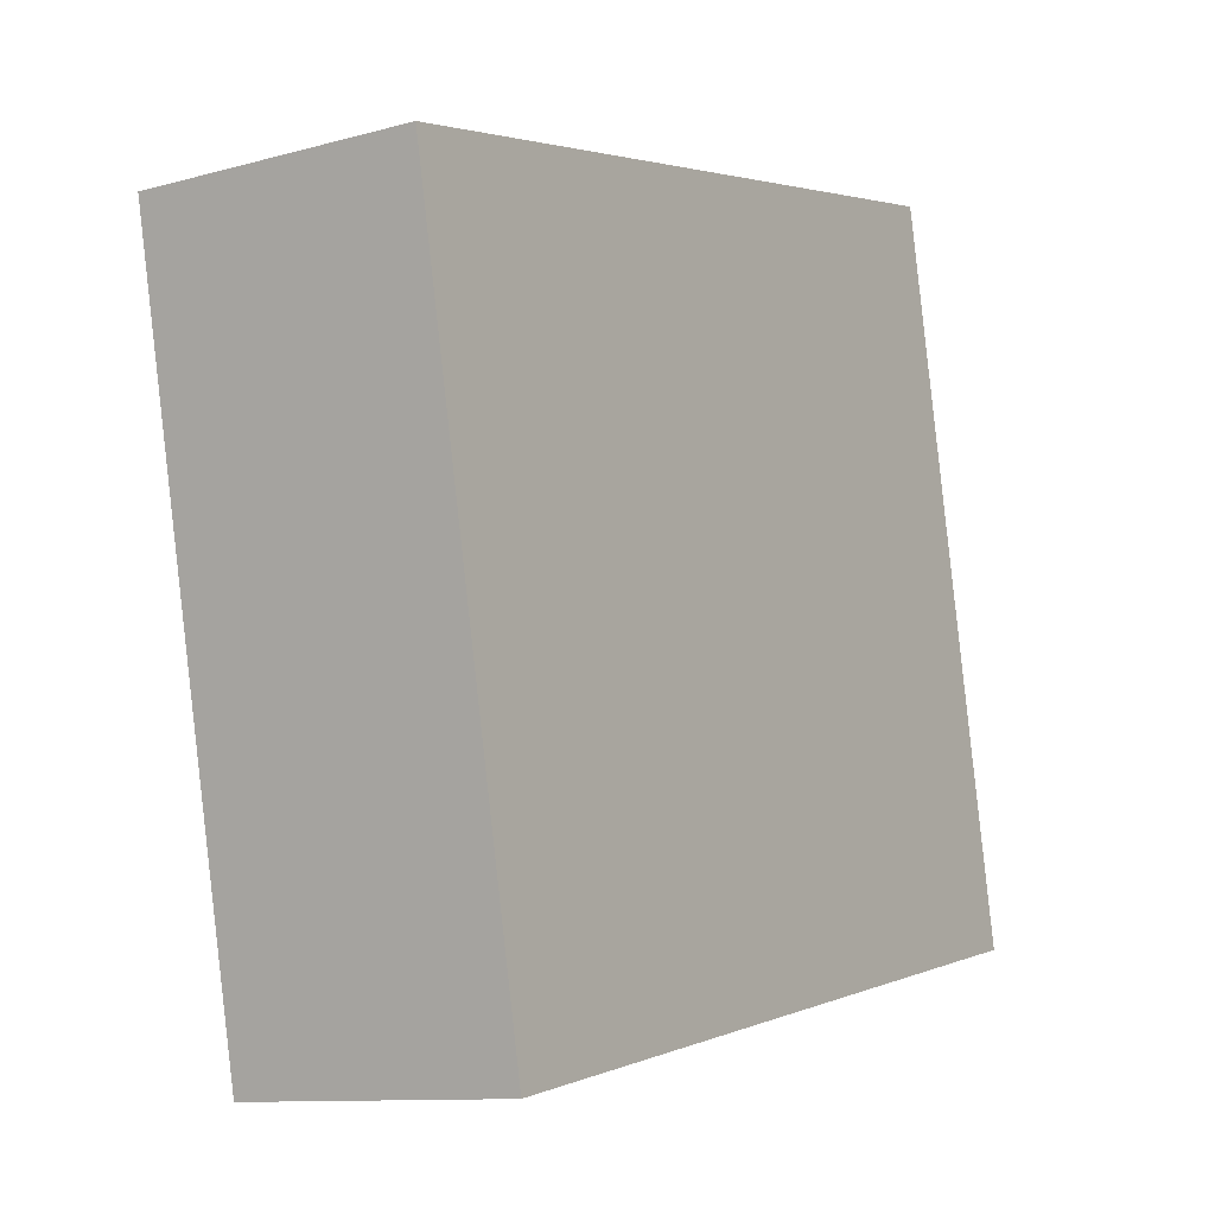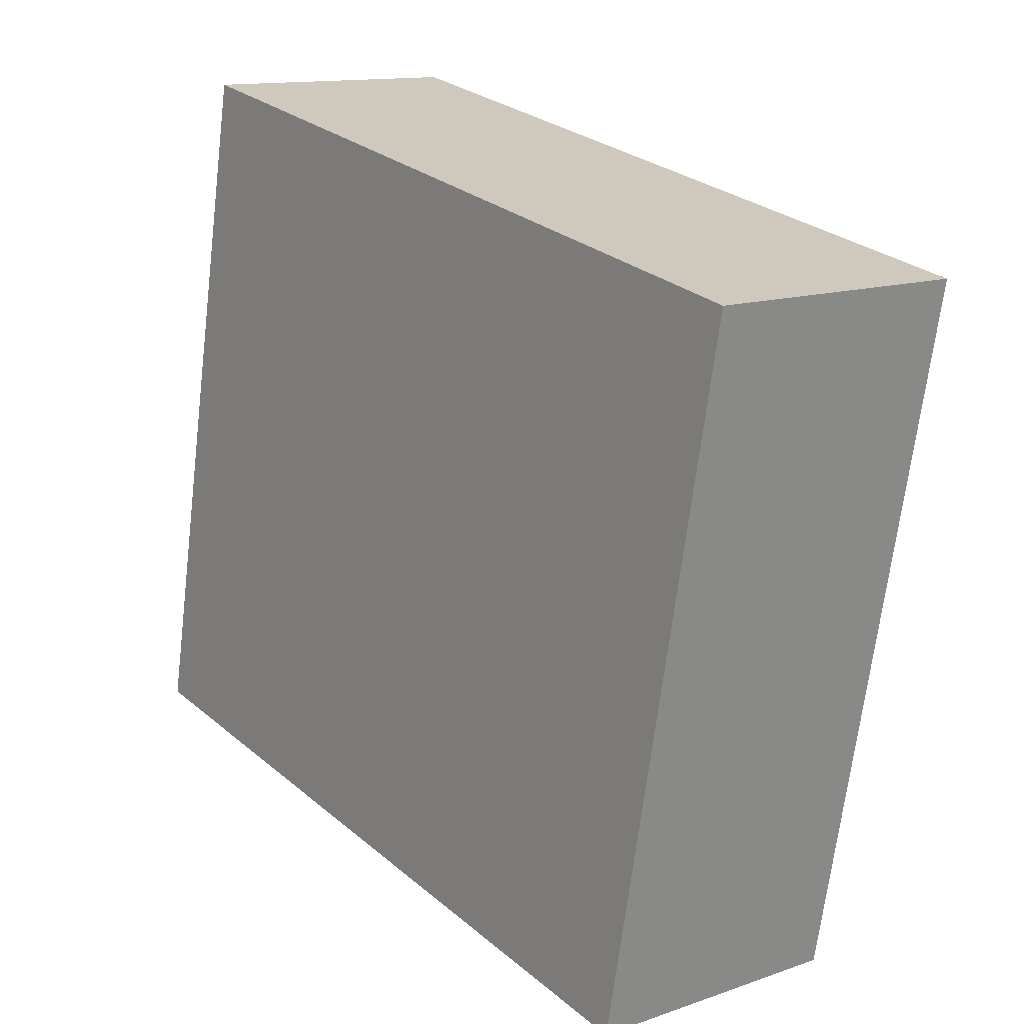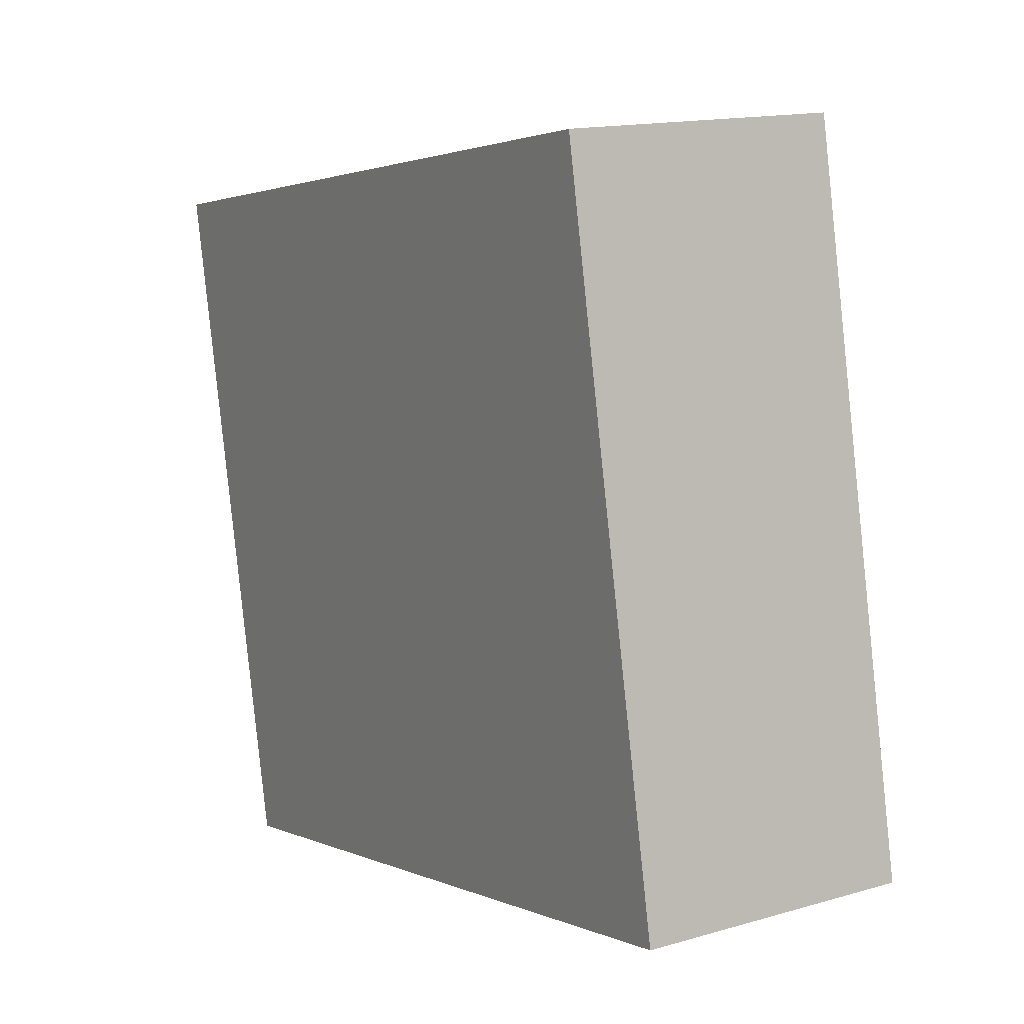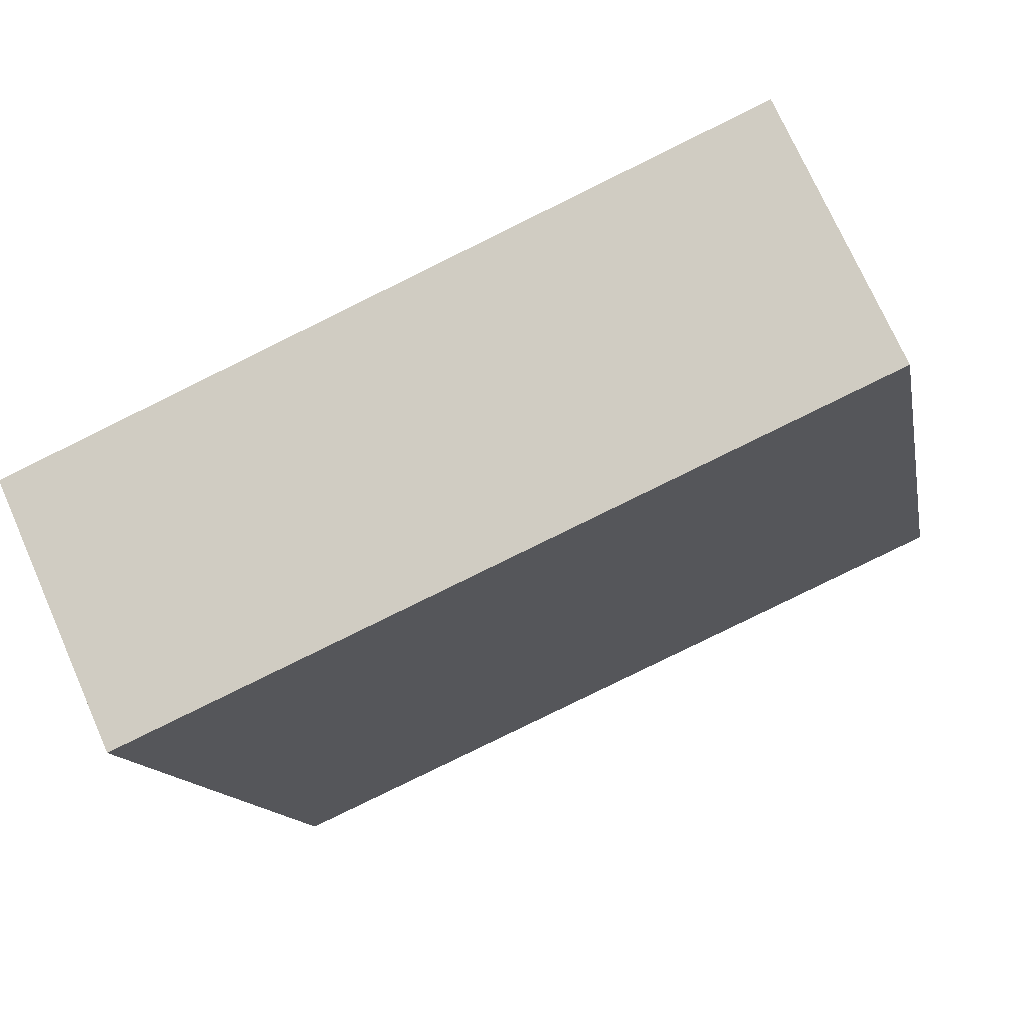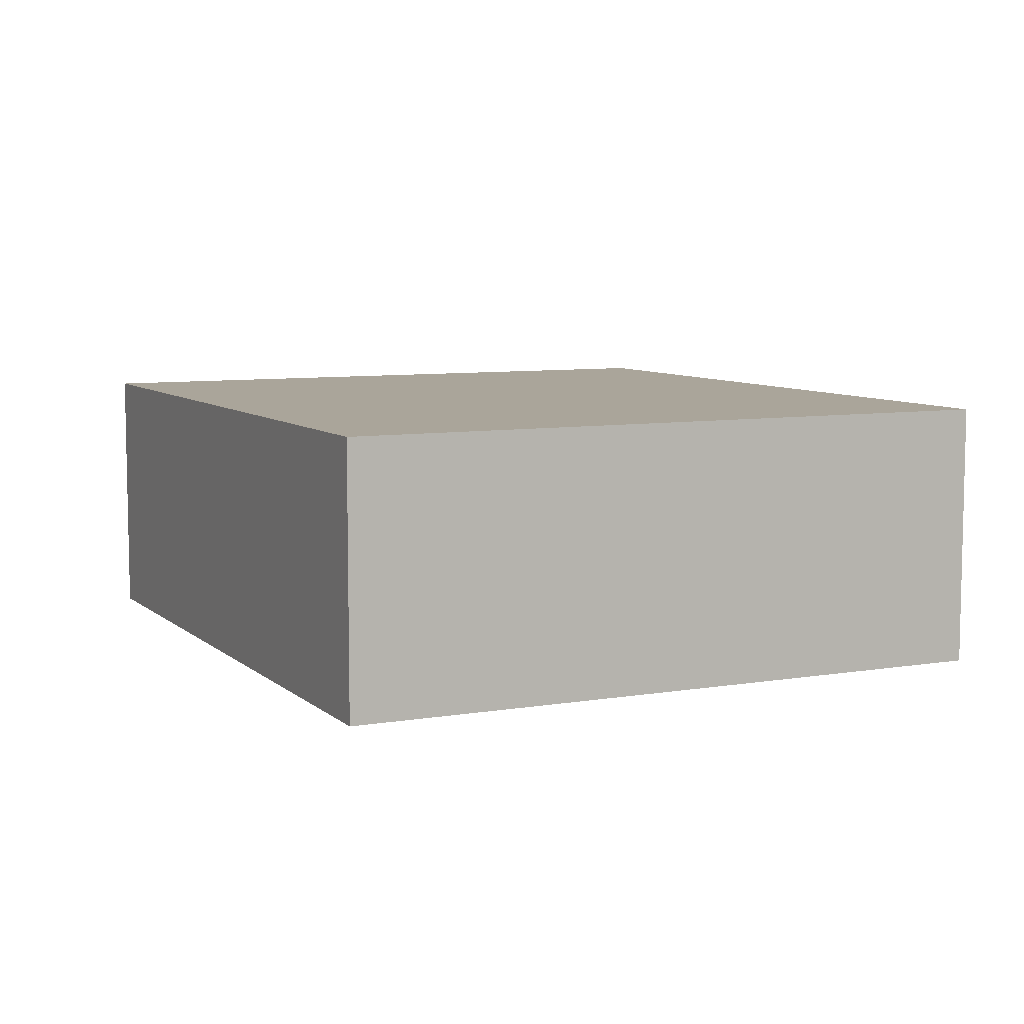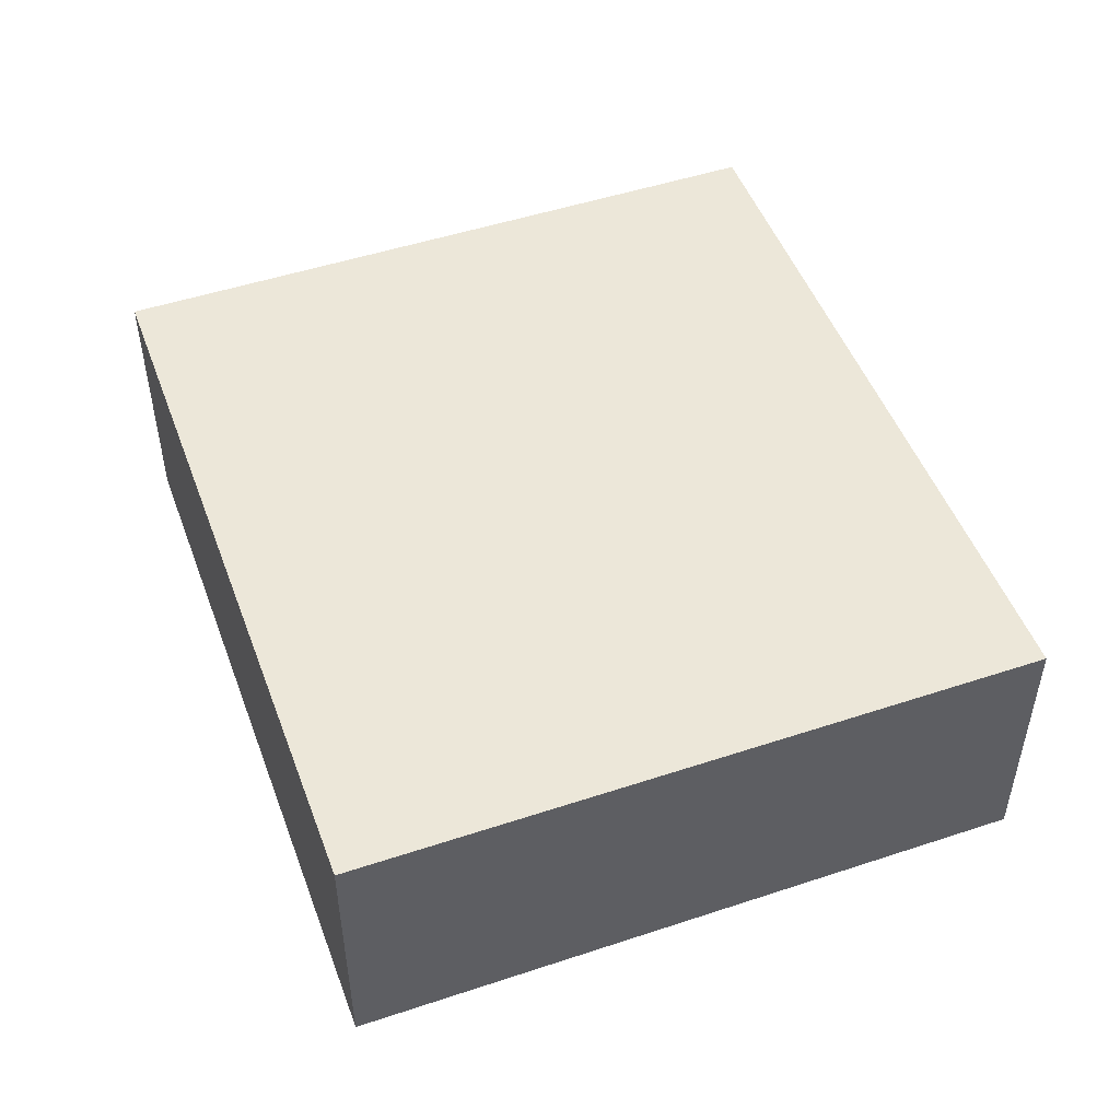
<metadata>
{"format":"obj","ext":"obj","renderer":"f3d","projection":"perspective","resolution":1024,"background":"white","views":[{"elev":-10.8,"azim":-55.7,"up":"+Y"},{"elev":13.0,"azim":-128.7,"up":"+Y"},{"elev":14.9,"azim":58.1,"up":"+Y"},{"elev":72.7,"azim":-23.8,"up":"+Y"},{"elev":7.6,"azim":-104.5,"up":"+Z"},{"elev":49.6,"azim":81.0,"up":"+Z"}]}
</metadata>
<code>
o MiddleRightEffector_Cube.008
v 0.1119 0.06296 -0.02017
v 0.1269 -0.01329 -0.02017
v 0.04392 -0.0296 -0.02017
v 0.02892 0.04665 -0.02017
v 0.1119 0.06296 0.009829
v 0.1269 -0.01329 0.009829
v 0.04392 -0.0296 0.009829
v 0.02892 0.04665 0.009829
f 6 2 1
f 7 3 2
f 8 4 3
f 5 1 4
f 2 3 4
f 7 6 5
f 5 6 1
f 6 7 2
f 7 8 3
f 8 5 4
f 1 2 4
f 8 7 5

</code>
